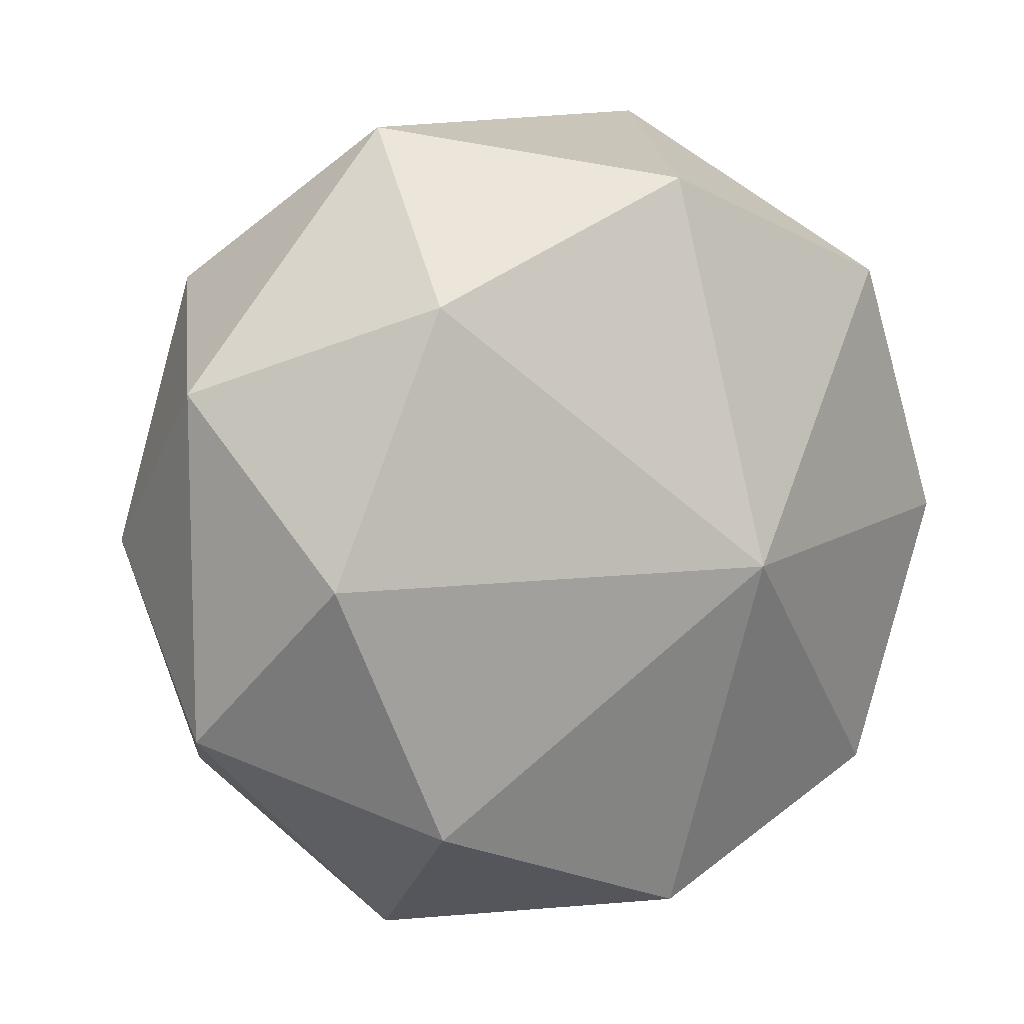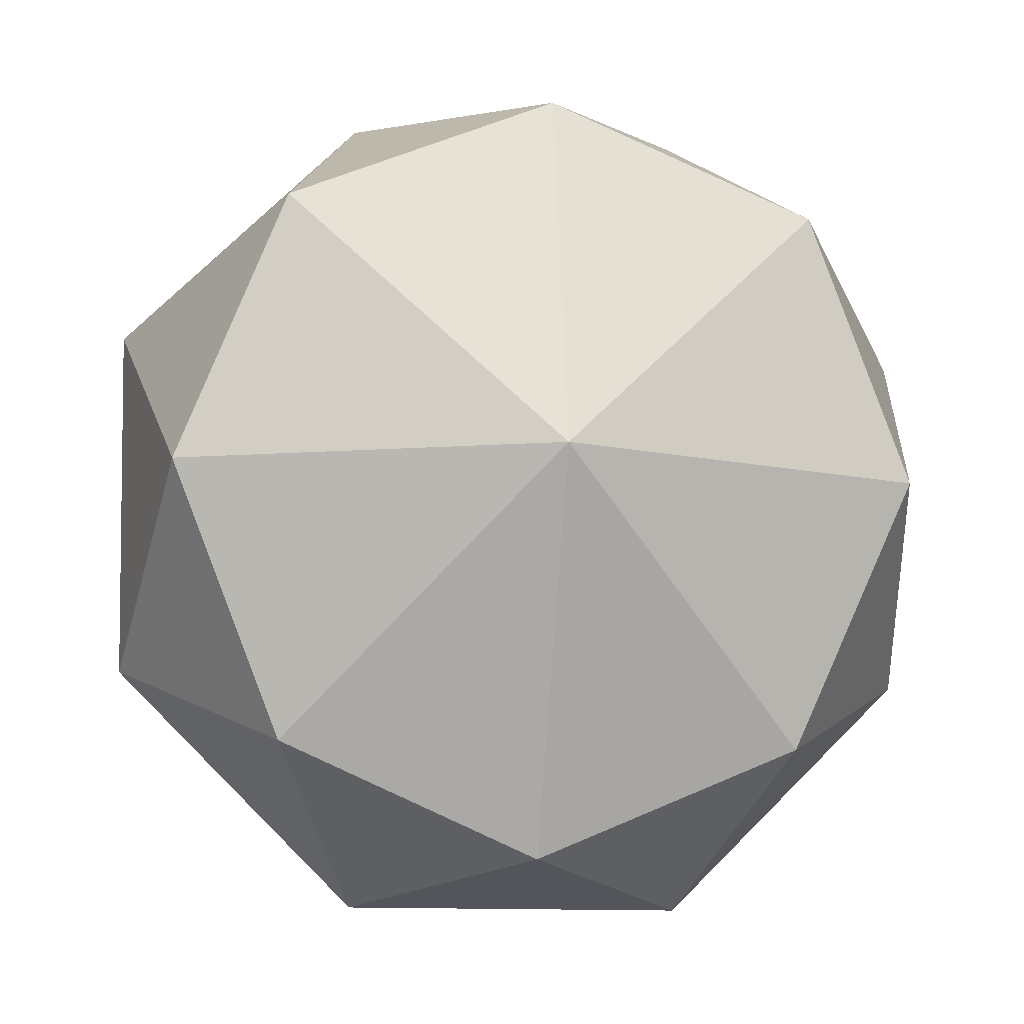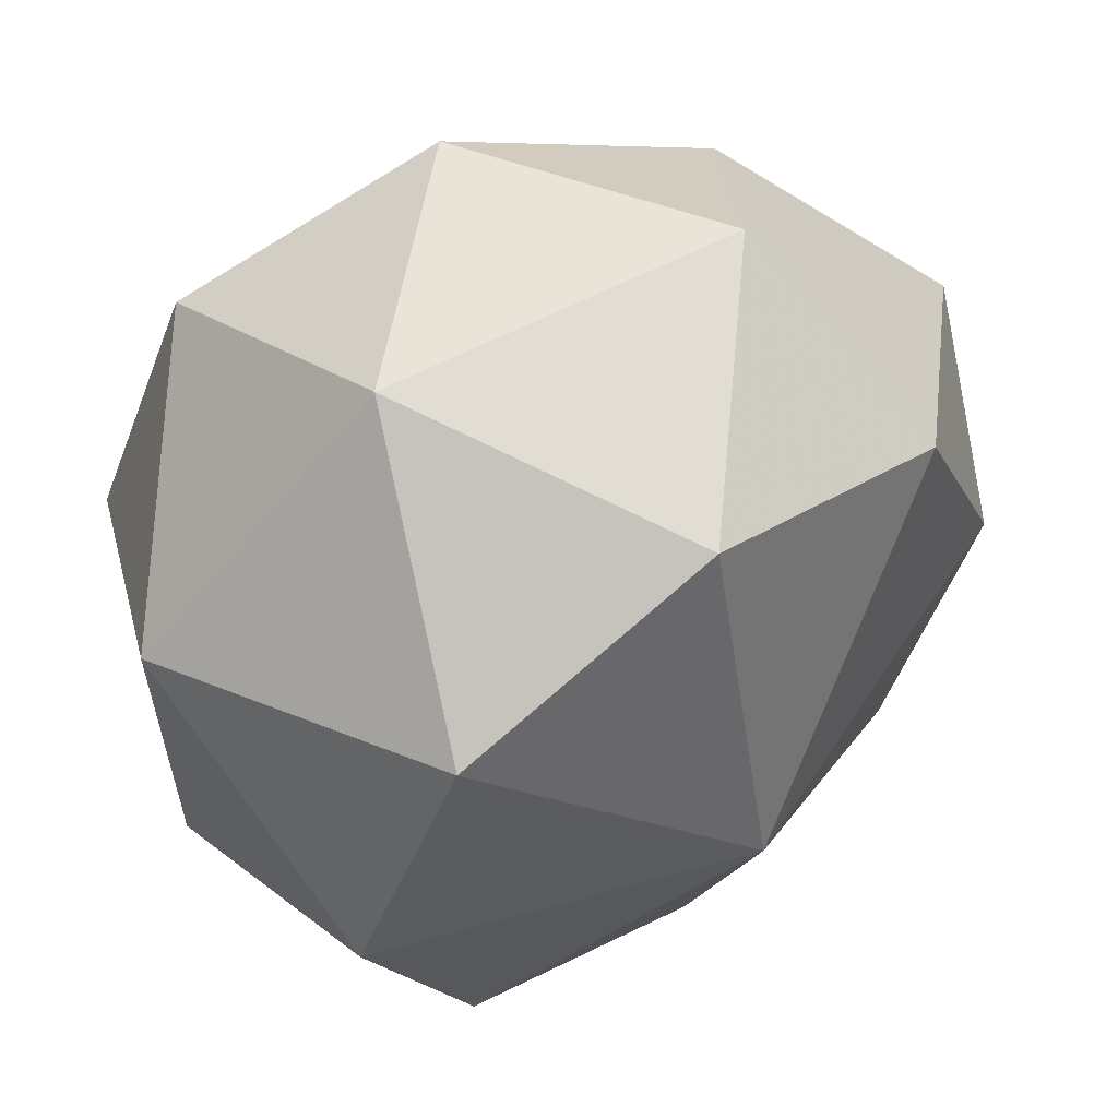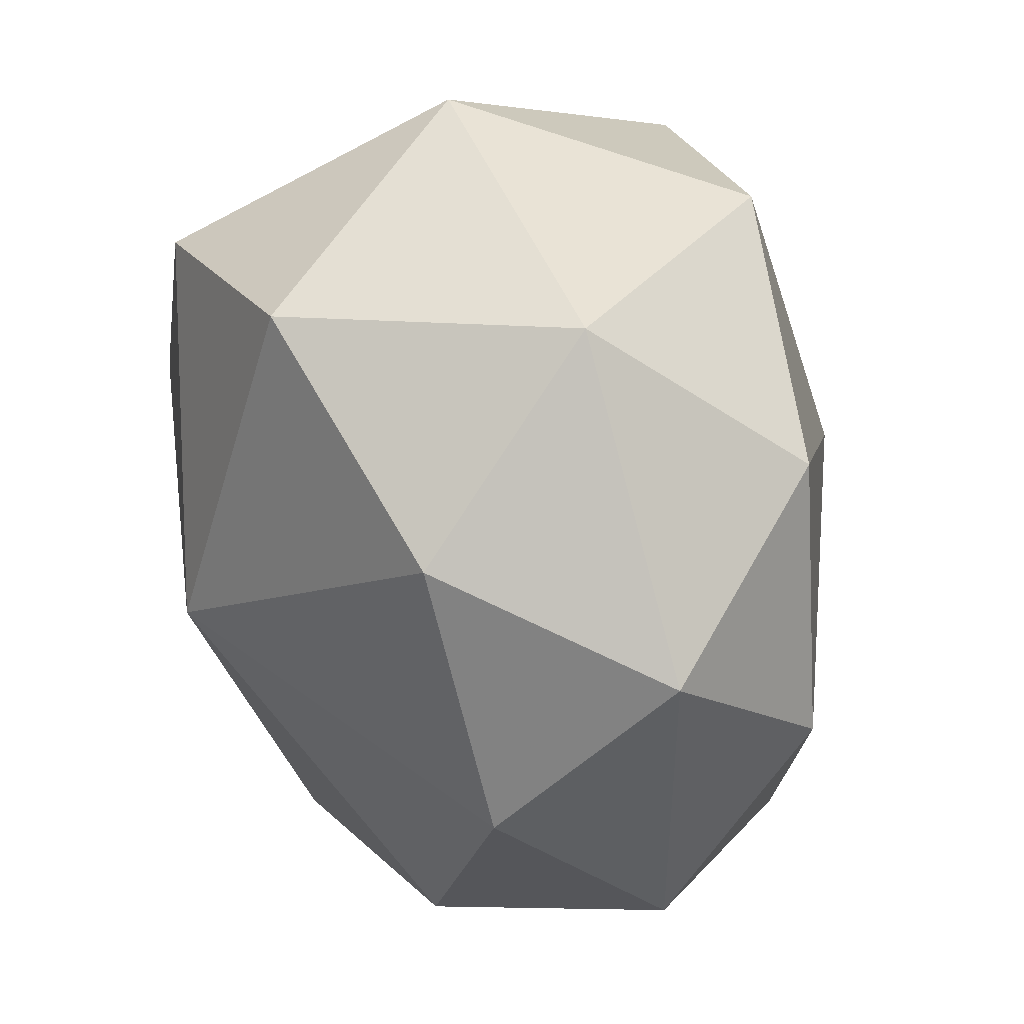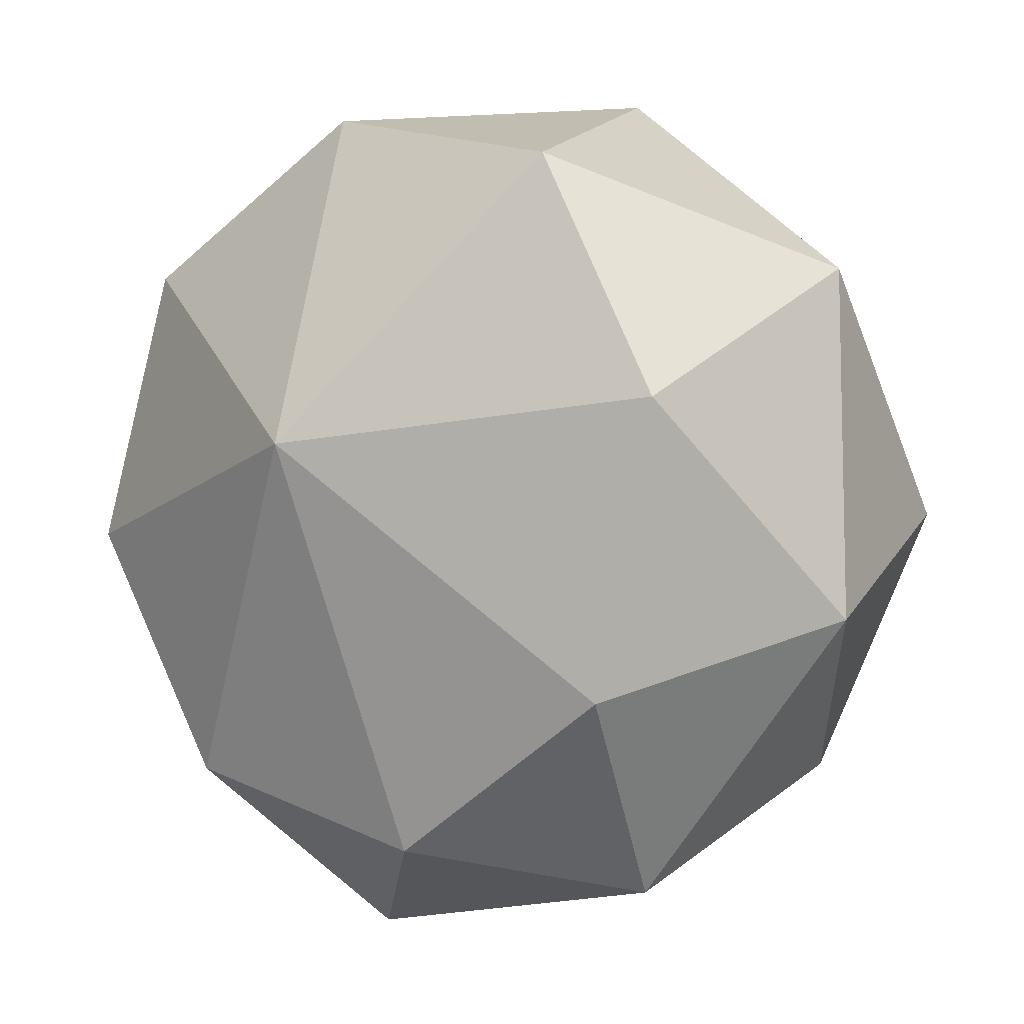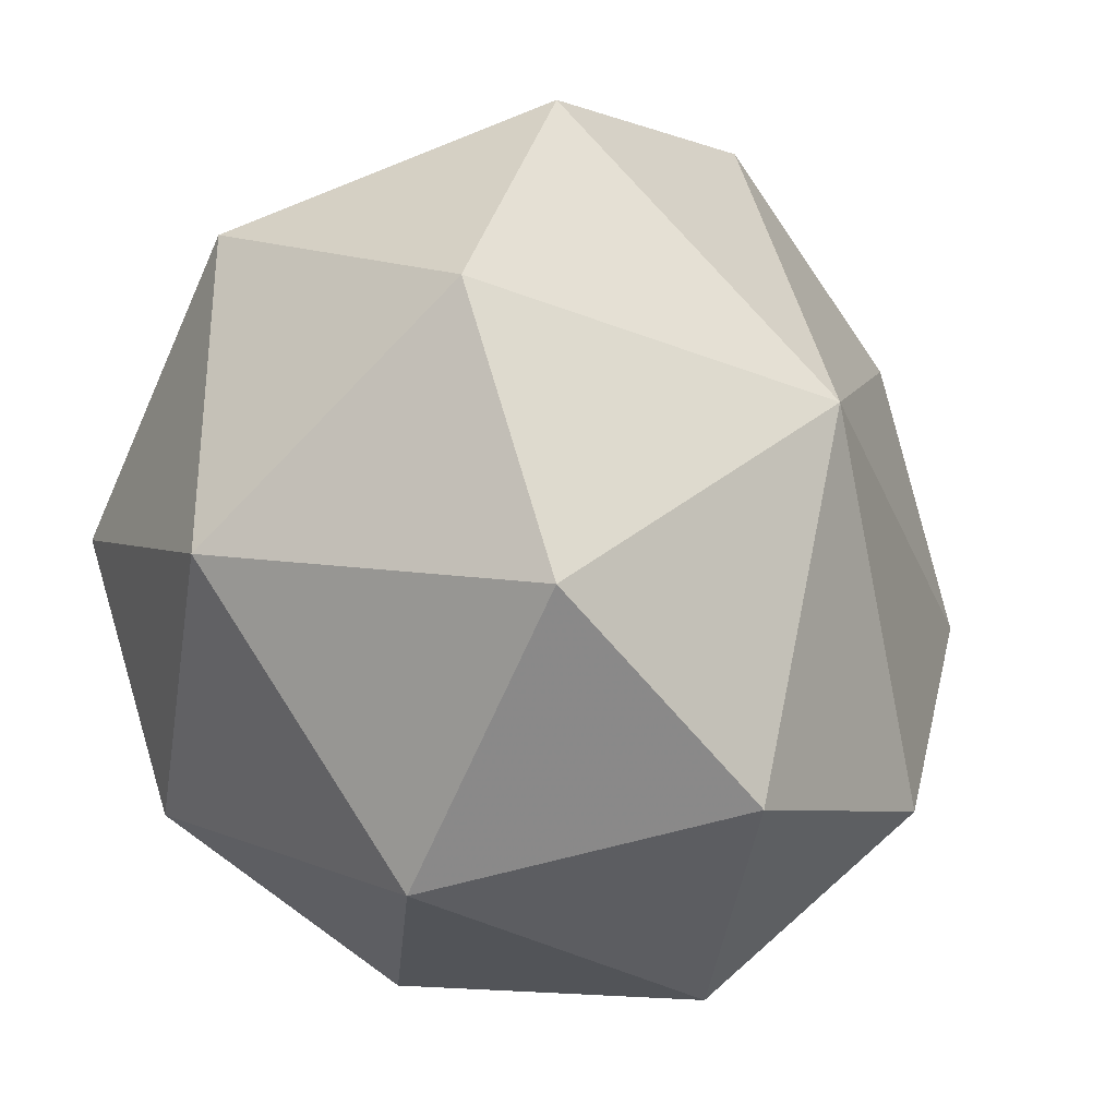
<metadata>
{"format":"obj","ext":"obj","renderer":"f3d","projection":"perspective","resolution":1024,"background":"white","views":[{"elev":11.1,"azim":-133.8,"up":"+Y"},{"elev":-12.7,"azim":81.6,"up":"+Z"},{"elev":59.6,"azim":61.0,"up":"+Y"},{"elev":45.6,"azim":158.8,"up":"+Y"},{"elev":-16.3,"azim":129.1,"up":"+Z"},{"elev":-32.5,"azim":48.1,"up":"+Y"}]}
</metadata>
<code>
o sand_c
v 0.9456 -1.255 -1.288
v 0.8227 0 -1.822
v 1.78 0 -3e-06
v -3e-06 -0.8314 -2.004
v -0.9456 -1.255 -1.288
v -0.8227 0 -1.822
v -1.78 0 -2e-06
v 1.212 -1.792 -3e-06
v -3e-06 -2.017 -0.8321
v -1.212 -1.792 -3e-06
v 1.348 -1.28 1.288
v -3e-06 -2.053 0.9255
v -1.348 -1.28 1.288
v 1.356 0 1.822
v -3e-06 -0.8581 2.139
v -1.356 0 1.822
v 1.348 1.28 1.288
v -3e-06 0.8581 2.139
v -1.348 1.28 1.288
v 1.212 1.792 -3e-06
v -3e-06 2.053 0.9255
v -1.212 1.792 -2e-06
v 0.9456 1.255 -1.288
v -3e-06 2.017 -0.8321
v -0.9456 1.255 -1.288
v -3e-06 0.8314 -2.004
f 1 3 8
f 1 2 3
f 23 3 2
f 23 20 3
f 7 5 10
f 7 6 5
f 25 6 7
f 7 22 25
f 3 11 8
f 3 14 11
f 17 14 3
f 3 20 17
f 13 7 10
f 13 16 7
f 19 7 16
f 19 22 7
f 23 2 26
f 26 6 25
f 26 4 6
f 2 4 26
f 2 1 4
f 4 1 9
f 9 5 4
f 6 4 5
f 1 8 9
f 9 10 5
f 8 11 12
f 12 13 10
f 11 14 15
f 15 16 13
f 17 20 21
f 21 22 19
f 24 20 23
f 24 21 20
f 22 21 24
f 24 25 22
f 12 9 8
f 12 10 9
f 24 26 25
f 24 23 26
f 21 18 17
f 21 19 18
f 15 12 11
f 15 13 12
f 18 14 17
f 18 15 14
f 16 15 18
f 18 19 16

</code>
